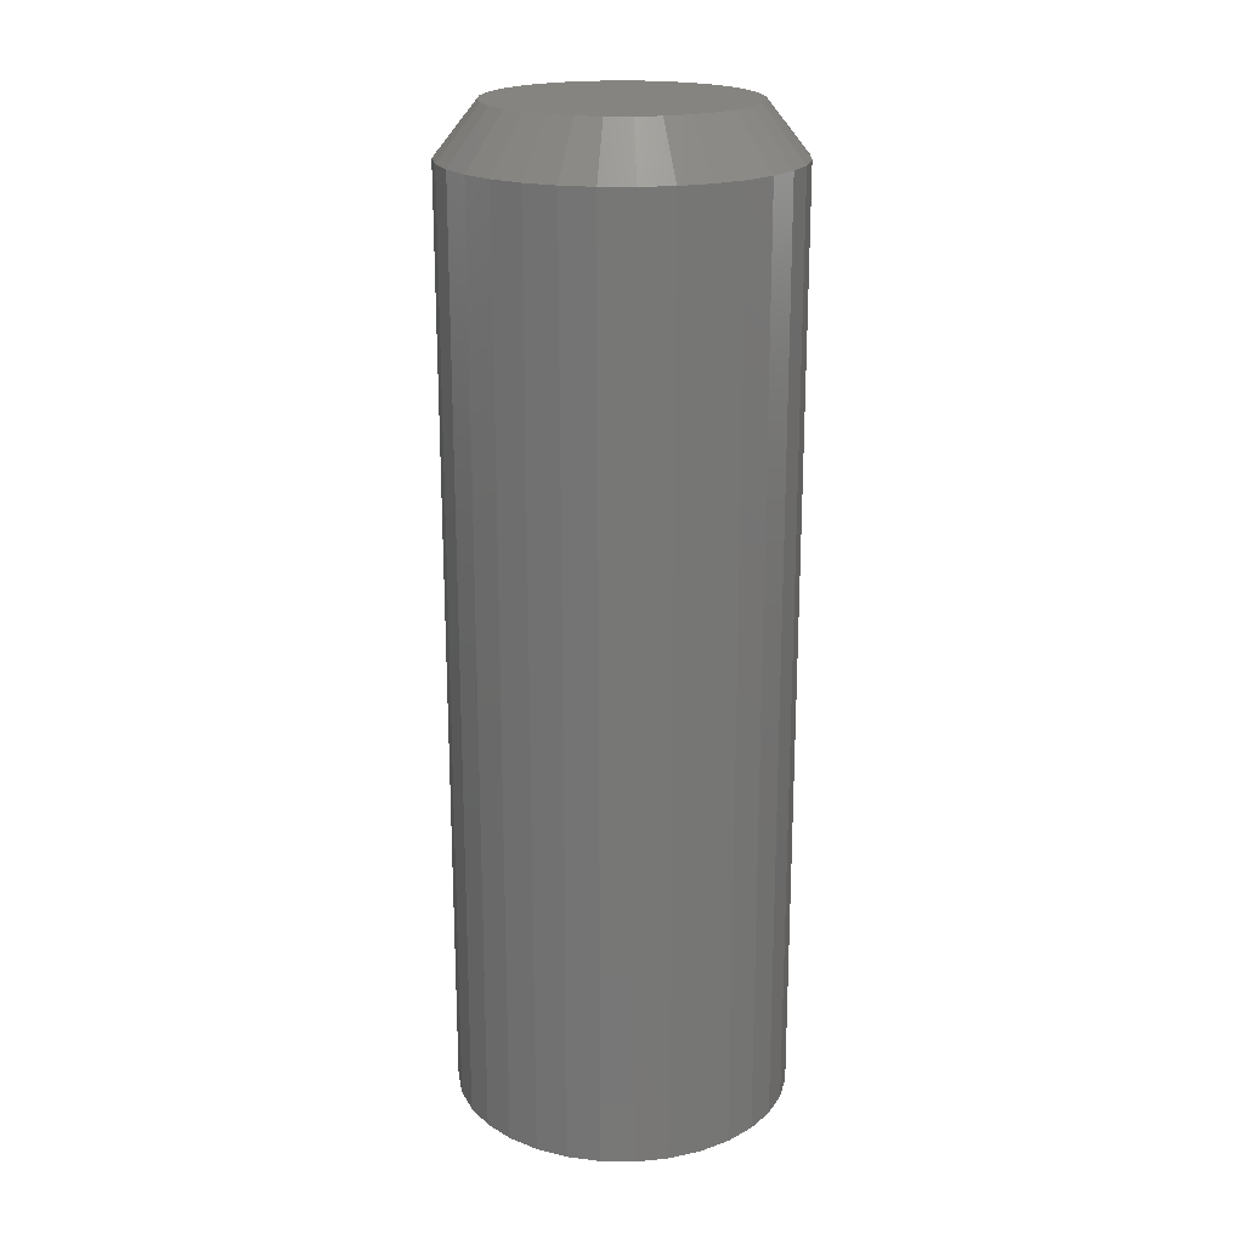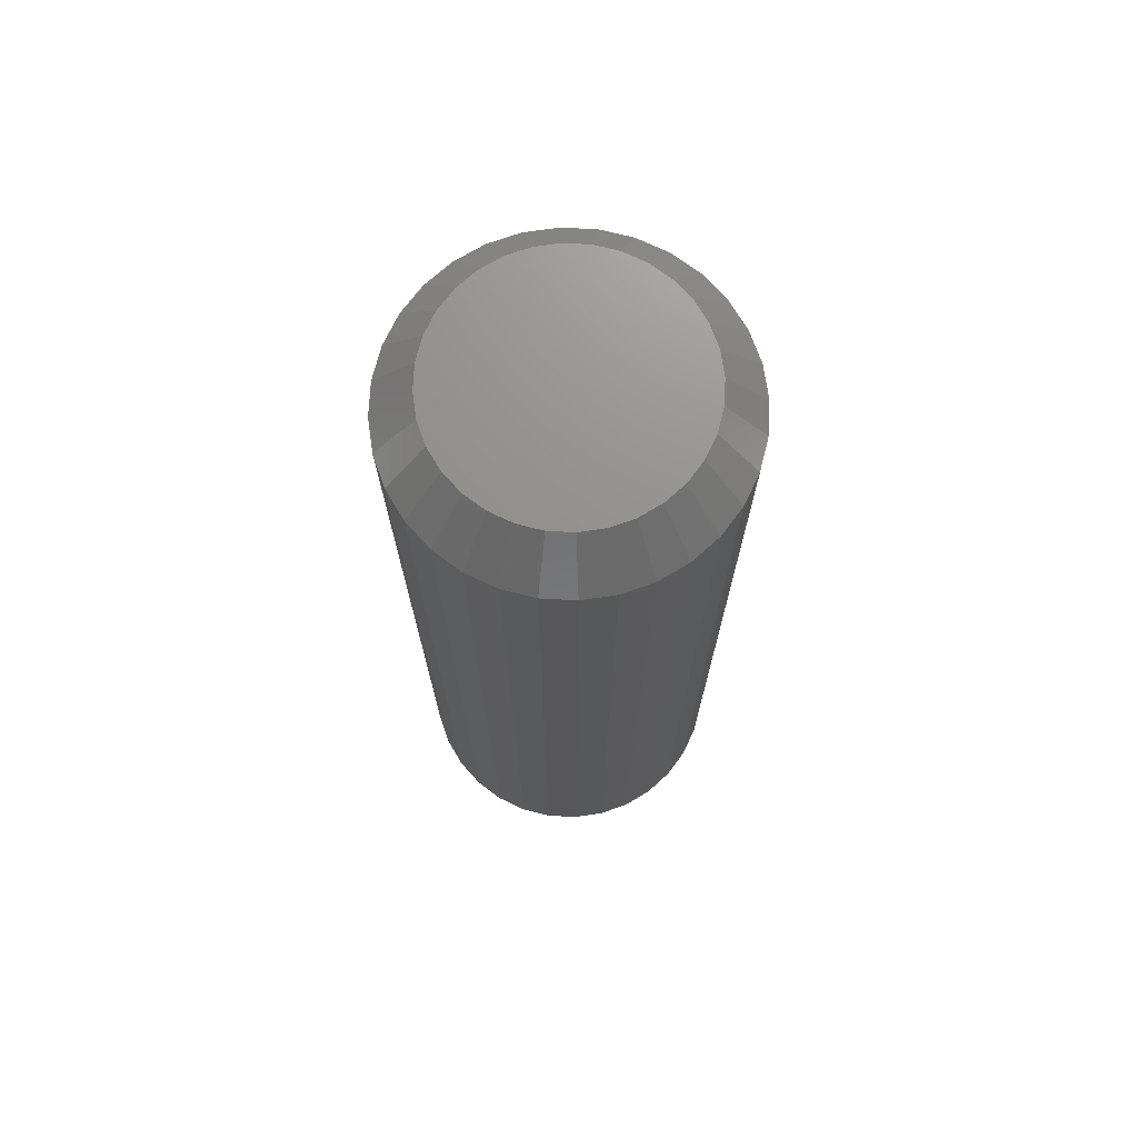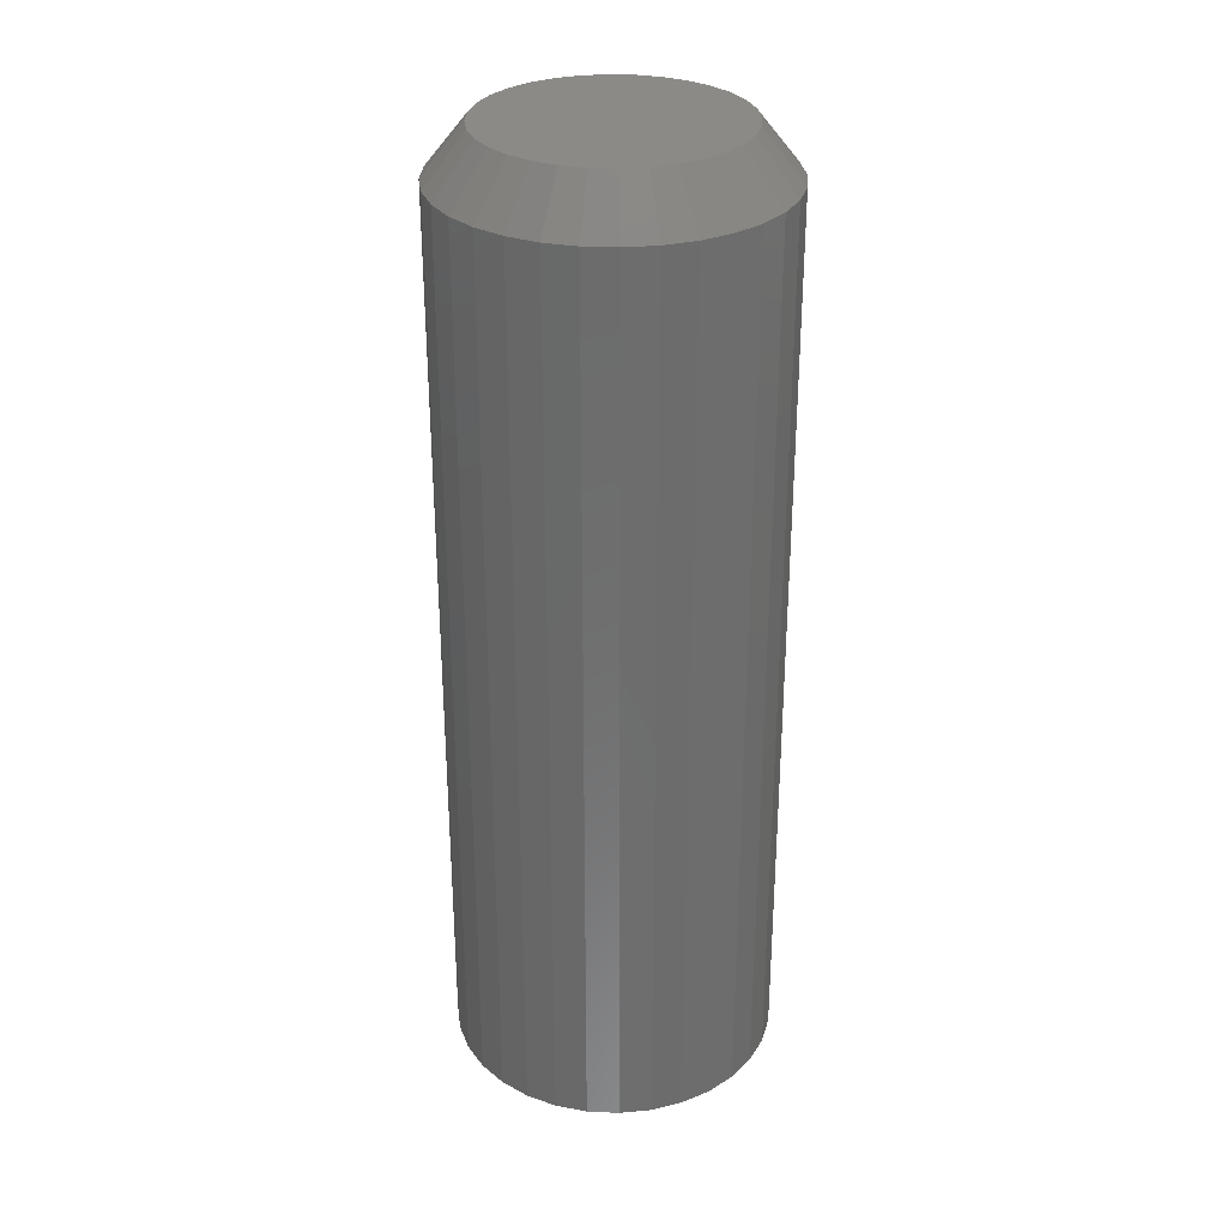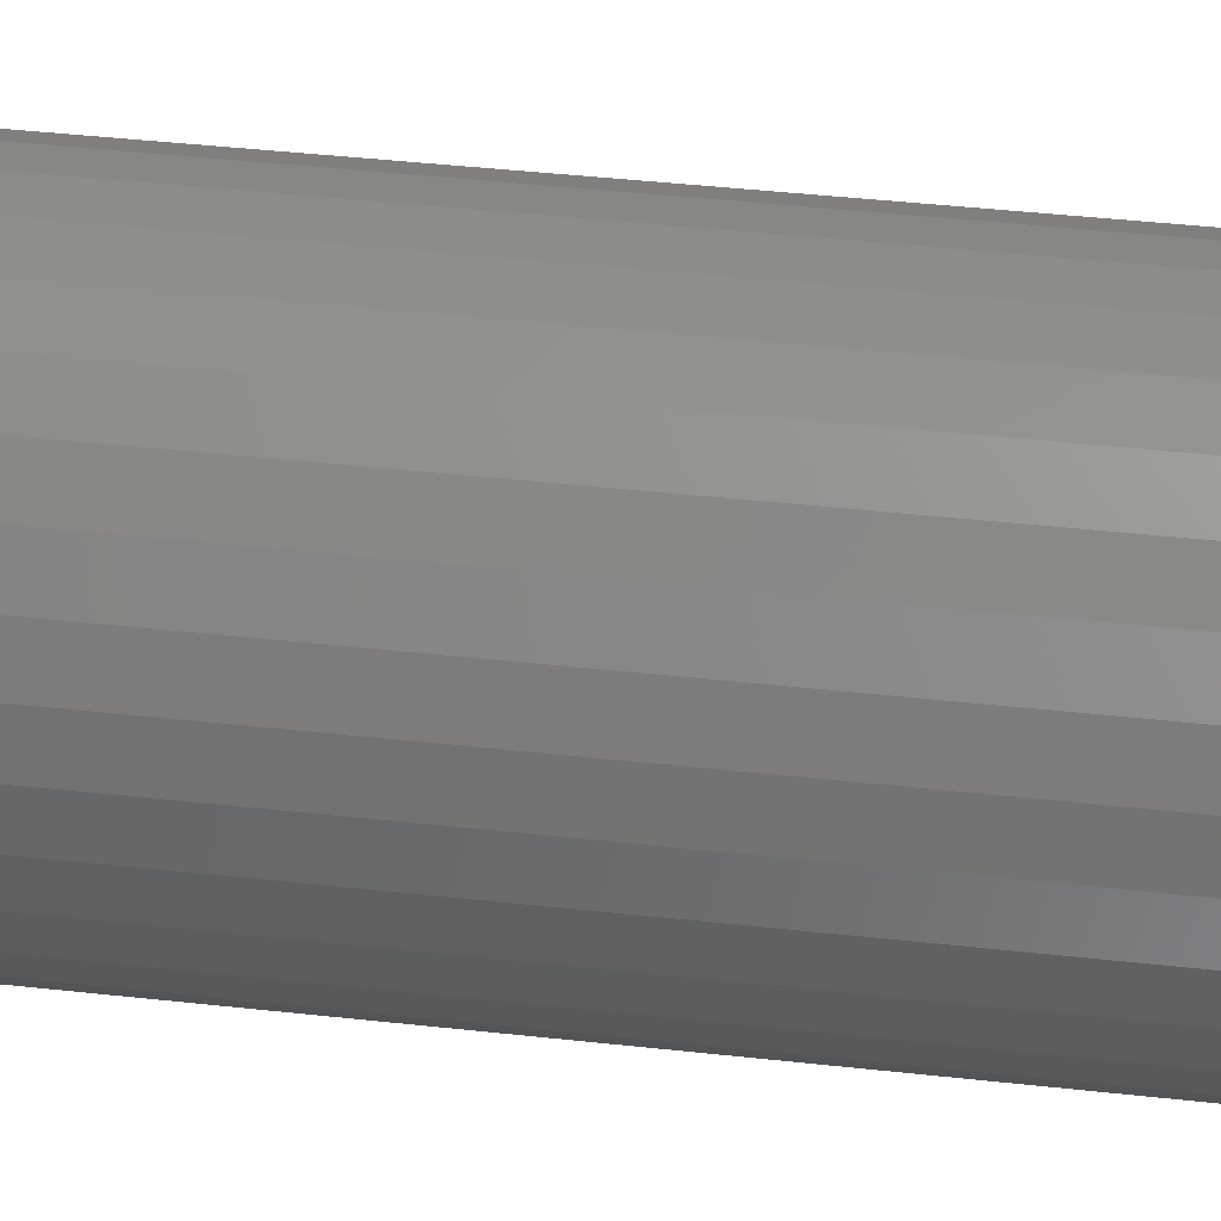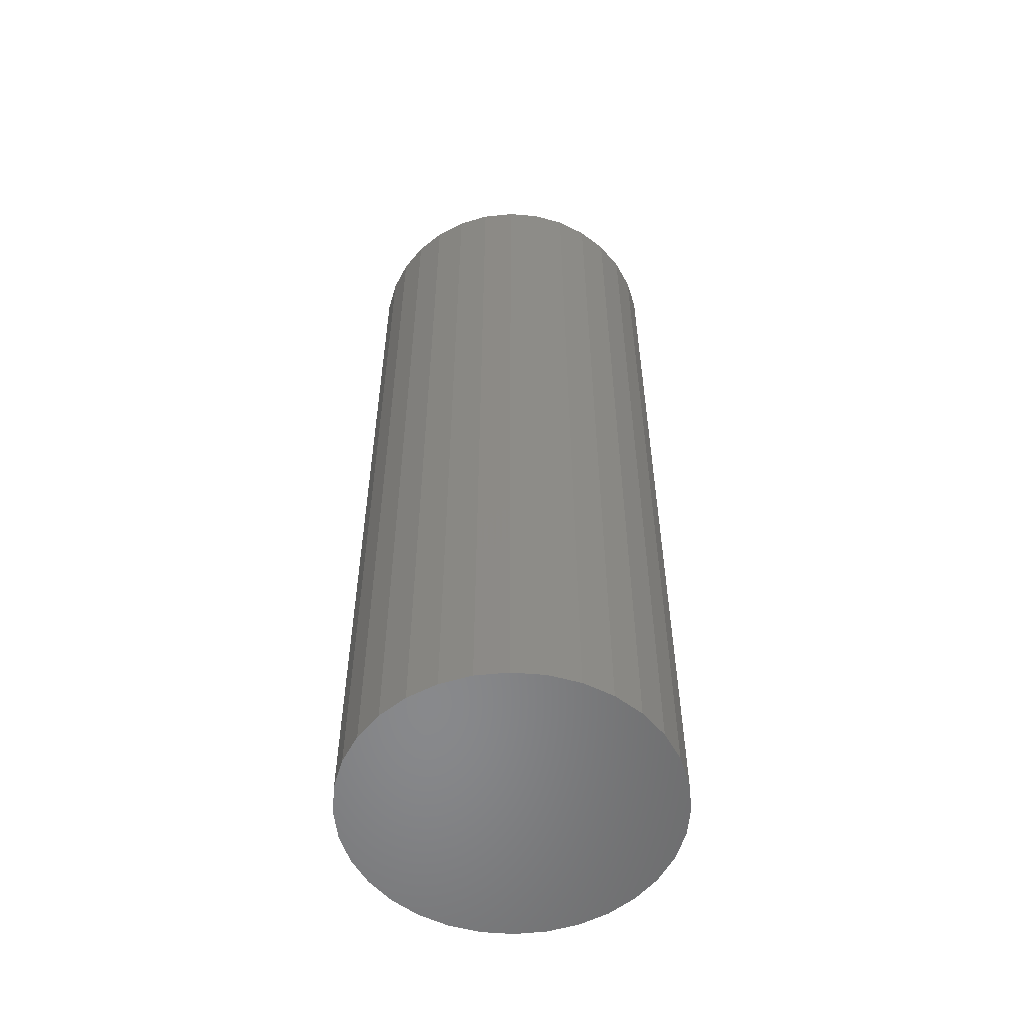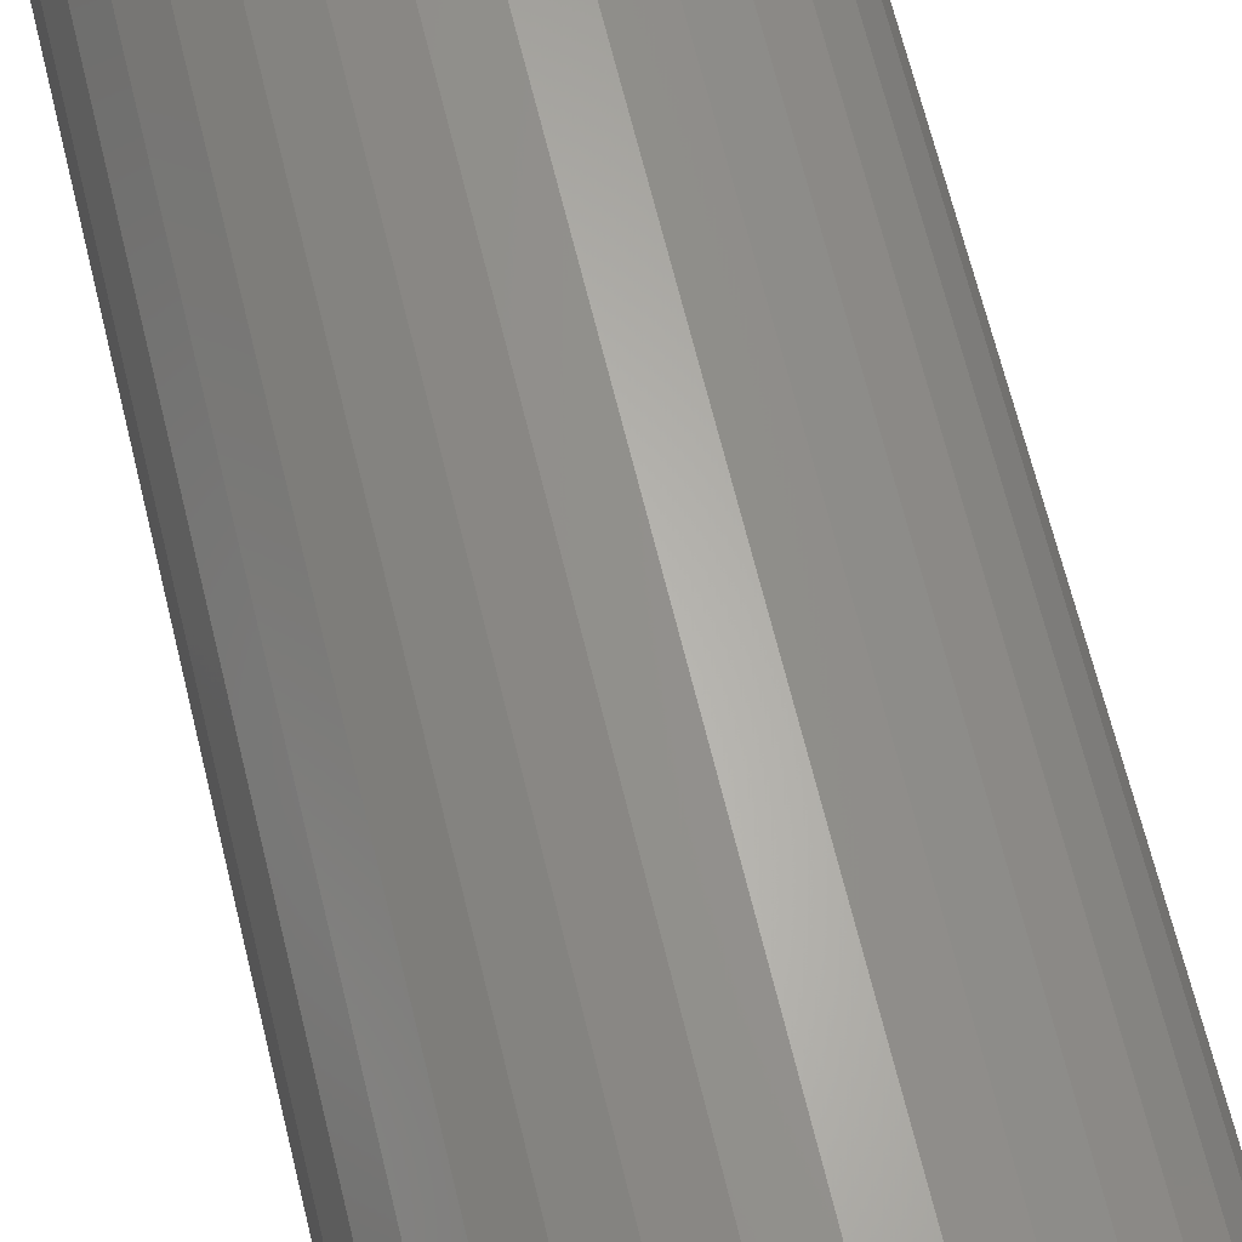
<metadata>
{"format":"stl","ext":"stl","renderer":"f3d","projection":"perspective","resolution":1024,"background":"white","views":[{"elev":20.3,"azim":97.0,"up":"+Y"},{"elev":72.2,"azim":98.6,"up":"+Y"},{"elev":30.7,"azim":-80.7,"up":"+Y"},{"elev":40.8,"azim":-82.2,"up":"+Z"},{"elev":-55.2,"azim":-134.4,"up":"+Y"},{"elev":64.6,"azim":166.5,"up":"+Z"}]}
</metadata>
<code>
# stl→obj: 96 verts, 188 faces
v -0.0009867 1.556e-17 0.0972
v 0.01798 1.661e-17 0.09534
v -0.01995 1.451e-17 0.09534
v -0.03818 1.349e-17 0.0898
v 0.03621 1.762e-17 0.0898
v -0.05499 1.256e-17 0.08082
v 0.05302 1.856e-17 0.08082
v 0.03621 1.762e-17 -0.0898
v -0.03819 1.349e-17 -0.0898
v 0.05302 1.856e-17 -0.08082
v -0.01995 1.451e-17 -0.09534
v 0.01798 1.661e-17 -0.09534
v -0.0009868 1.556e-17 -0.0972
v -0.05499 1.256e-17 -0.08082
v -0.06972 1.174e-17 -0.06873
v 0.06775 1.937e-17 -0.06873
v -0.08181 1.107e-17 -0.054
v 0.07984 2.004e-17 -0.054
v -0.09079 1.057e-17 -0.0372
v 0.08882 2.054e-17 -0.0372
v -0.09632 1.027e-17 -0.01896
v 0.09435 2.085e-17 -0.01896
v -0.09819 1.016e-17 3.59e-07
v 0.09622 2.095e-17 -6.067e-17
v -0.09632 1.027e-17 0.01896
v 0.09435 2.085e-17 0.01896
v -0.09079 1.057e-17 0.0372
v 0.08882 2.054e-17 0.0372
v -0.08181 1.107e-17 0.054
v 0.07984 2.004e-17 0.054
v -0.06972 1.174e-17 0.06873
v 0.06775 1.937e-17 0.06873
v 0.1275 -0.03906 -5.649e-17
v 0.1275 -0.75 -2.503e-17
v 0.125 -0.03906 -0.02506
v 0.125 -0.75 -0.02506
v 0.1177 -0.03906 -0.04916
v 0.1177 -0.75 -0.04916
v 0.1058 -0.03906 -0.07137
v 0.1058 -0.75 -0.07137
v 0.08984 -0.03906 -0.09083
v 0.08984 -0.75 -0.09083
v 0.07038 -0.03906 -0.1068
v 0.07038 -0.75 -0.1068
v 0.04817 -0.03906 -0.1187
v 0.04817 -0.75 -0.1187
v 0.02407 -0.03906 -0.126
v 0.02407 -0.75 -0.126
v -0.0009868 -0.03906 -0.1285
v -0.0009868 -0.75 -0.1285
v -0.02605 -0.03906 -0.126
v -0.02605 -0.75 -0.126
v -0.05014 -0.03906 -0.1187
v -0.05014 -0.75 -0.1187
v -0.07235 -0.03906 -0.1068
v -0.07235 -0.75 -0.1068
v -0.09182 -0.03906 -0.09083
v -0.09182 -0.75 -0.09083
v -0.1078 -0.03906 -0.07137
v -0.1078 -0.75 -0.07137
v -0.1197 -0.03906 -0.04916
v -0.1197 -0.75 -0.04916
v -0.127 -0.03906 -0.02506
v -0.127 -0.75 -0.02506
v -0.1294 -0.03906 6.435e-18
v -0.1294 -0.75 6.435e-18
v -0.127 -0.03906 0.02506
v -0.127 -0.75 0.02506
v -0.1197 -0.03906 0.04916
v -0.1197 -0.75 0.04916
v -0.1078 -0.03906 0.07137
v -0.1078 -0.75 0.07137
v -0.09182 -0.03906 0.09083
v -0.09182 -0.75 0.09083
v -0.07235 -0.03906 0.1068
v -0.07235 -0.75 0.1068
v -0.05014 -0.03906 0.1187
v -0.05014 -0.75 0.1187
v -0.02605 -0.03906 0.126
v -0.02605 -0.75 0.126
v -0.0009868 -0.03906 0.1285
v -0.0009868 -0.75 0.1285
v 0.02407 -0.03906 0.126
v 0.02407 -0.75 0.126
v 0.04817 -0.03906 0.1187
v 0.04817 -0.75 0.1187
v 0.07038 -0.03906 0.1068
v 0.07038 -0.75 0.1068
v 0.08984 -0.03906 0.09083
v 0.08984 -0.75 0.09083
v 0.1058 -0.03906 0.07137
v 0.1058 -0.75 0.07137
v 0.1177 -0.03906 0.04916
v 0.1177 -0.75 0.04916
v 0.125 -0.03906 0.02506
v 0.125 -0.75 0.02506
f 1 2 3
f 4 3 2
f 5 4 2
f 6 4 5
f 7 6 5
f 8 9 10
f 11 9 8
f 12 11 8
f 13 11 12
f 9 14 10
f 10 14 15
f 10 15 16
f 16 15 17
f 16 17 18
f 18 17 19
f 18 19 20
f 20 19 21
f 20 21 22
f 22 21 23
f 22 23 24
f 24 23 25
f 24 25 26
f 26 25 27
f 26 27 28
f 28 27 29
f 28 29 30
f 30 29 31
f 30 31 32
f 32 31 6
f 32 6 7
f 33 34 35
f 35 34 36
f 35 36 37
f 37 36 38
f 37 38 39
f 39 38 40
f 39 40 41
f 41 40 42
f 41 42 43
f 43 42 44
f 43 44 45
f 45 44 46
f 45 46 47
f 47 46 48
f 47 48 49
f 49 48 50
f 49 50 51
f 51 50 52
f 51 52 53
f 53 52 54
f 53 54 55
f 55 54 56
f 55 56 57
f 57 56 58
f 57 58 59
f 59 58 60
f 59 60 61
f 61 60 62
f 61 62 63
f 63 62 64
f 63 64 65
f 65 64 66
f 65 66 67
f 67 66 68
f 67 68 69
f 69 68 70
f 69 70 71
f 71 70 72
f 71 72 73
f 73 72 74
f 73 74 75
f 75 74 76
f 75 76 77
f 77 76 78
f 77 78 79
f 79 78 80
f 79 80 81
f 81 80 82
f 81 82 83
f 83 82 84
f 83 84 85
f 85 84 86
f 85 86 87
f 87 86 88
f 87 88 89
f 89 88 90
f 89 90 91
f 91 90 92
f 91 92 93
f 93 92 94
f 93 94 95
f 95 94 96
f 95 96 33
f 33 96 34
f 5 85 7
f 7 85 87
f 7 87 32
f 32 87 89
f 32 89 30
f 30 89 91
f 30 91 28
f 28 91 93
f 28 93 26
f 26 93 95
f 26 95 24
f 24 95 33
f 77 4 75
f 75 4 6
f 75 6 73
f 73 6 31
f 73 31 71
f 71 31 29
f 71 29 69
f 69 29 27
f 69 27 67
f 67 27 25
f 67 25 65
f 65 25 23
f 4 77 3
f 3 77 79
f 3 79 1
f 1 79 81
f 1 81 2
f 2 81 83
f 2 83 5
f 5 83 85
f 9 53 14
f 14 53 55
f 14 55 15
f 15 55 57
f 15 57 17
f 17 57 59
f 17 59 19
f 19 59 61
f 19 61 21
f 21 61 63
f 21 63 23
f 23 63 65
f 45 8 43
f 43 8 10
f 43 10 41
f 41 10 16
f 41 16 39
f 39 16 18
f 39 18 37
f 37 18 20
f 37 20 35
f 35 20 22
f 35 22 33
f 33 22 24
f 8 45 12
f 12 45 47
f 12 47 13
f 13 47 49
f 13 49 11
f 11 49 51
f 11 51 9
f 9 51 53
f 80 84 82
f 84 80 78
f 84 78 86
f 86 78 76
f 86 76 88
f 44 54 46
f 46 54 52
f 46 52 48
f 48 52 50
f 88 76 90
f 90 76 74
f 90 74 92
f 92 74 72
f 92 72 94
f 94 72 70
f 94 70 96
f 96 70 68
f 96 68 34
f 34 68 66
f 34 66 36
f 36 66 64
f 36 64 38
f 38 64 62
f 38 62 40
f 40 62 60
f 40 60 42
f 42 60 58
f 42 58 44
f 44 58 56
f 44 56 54

</code>
